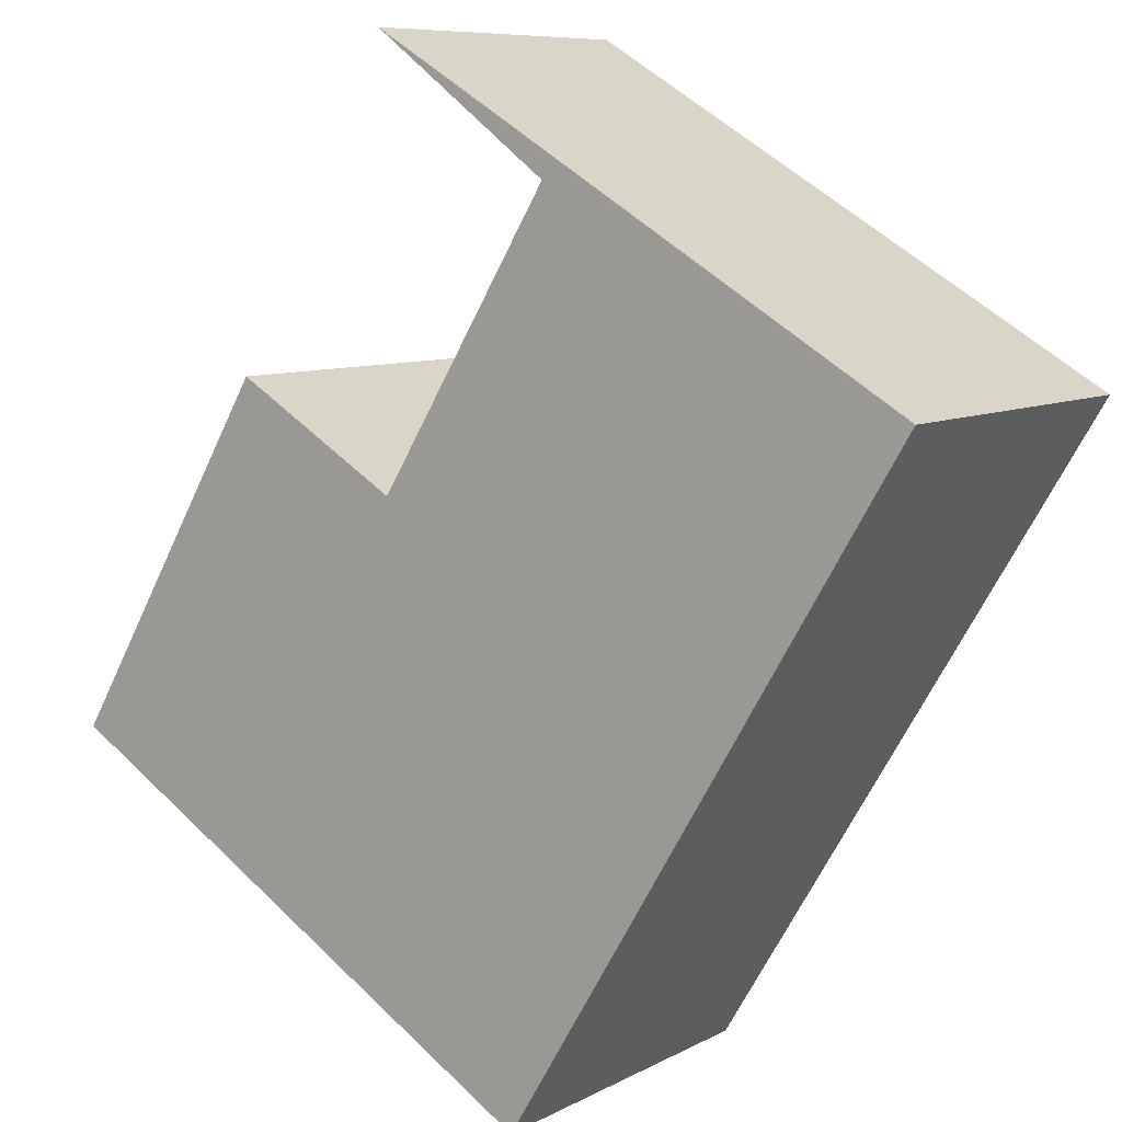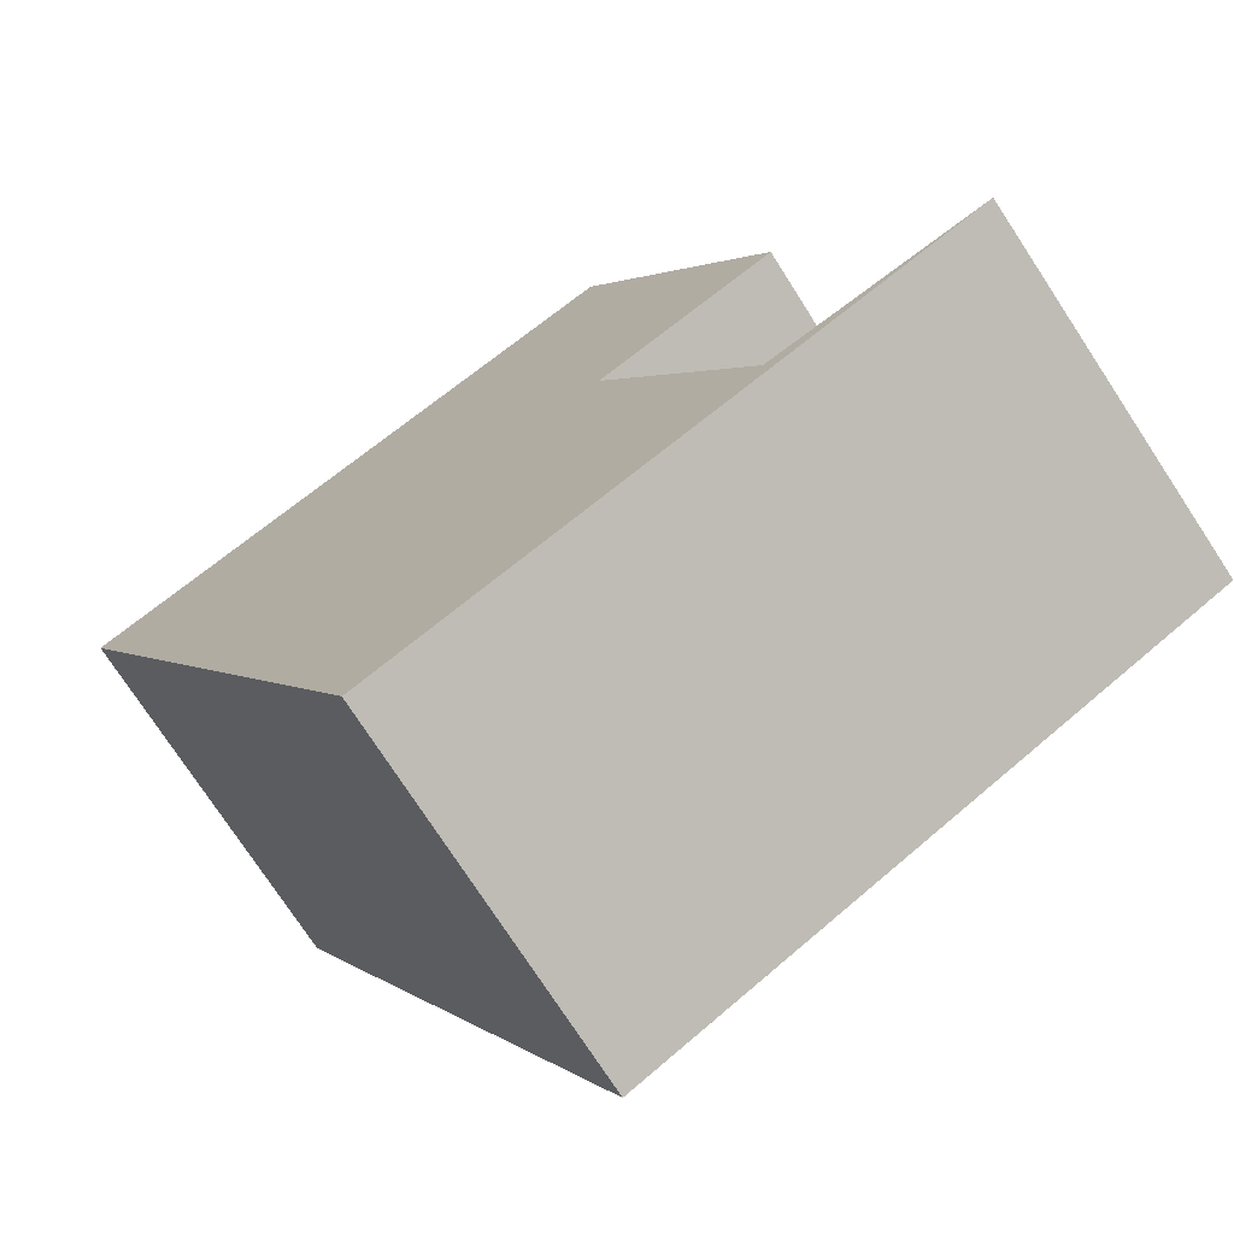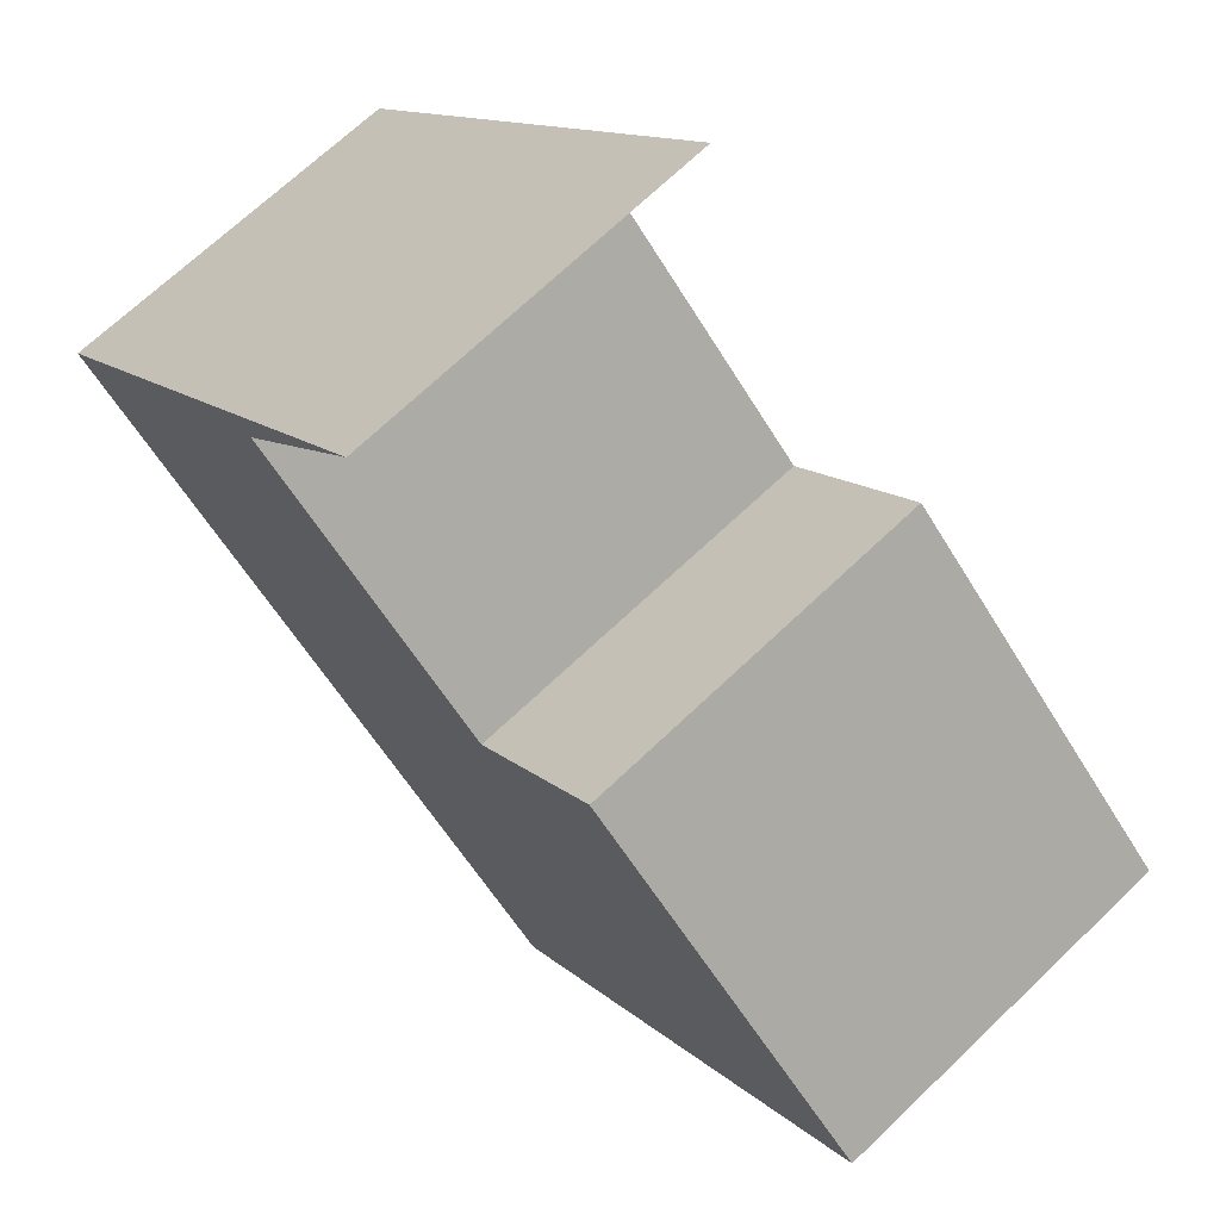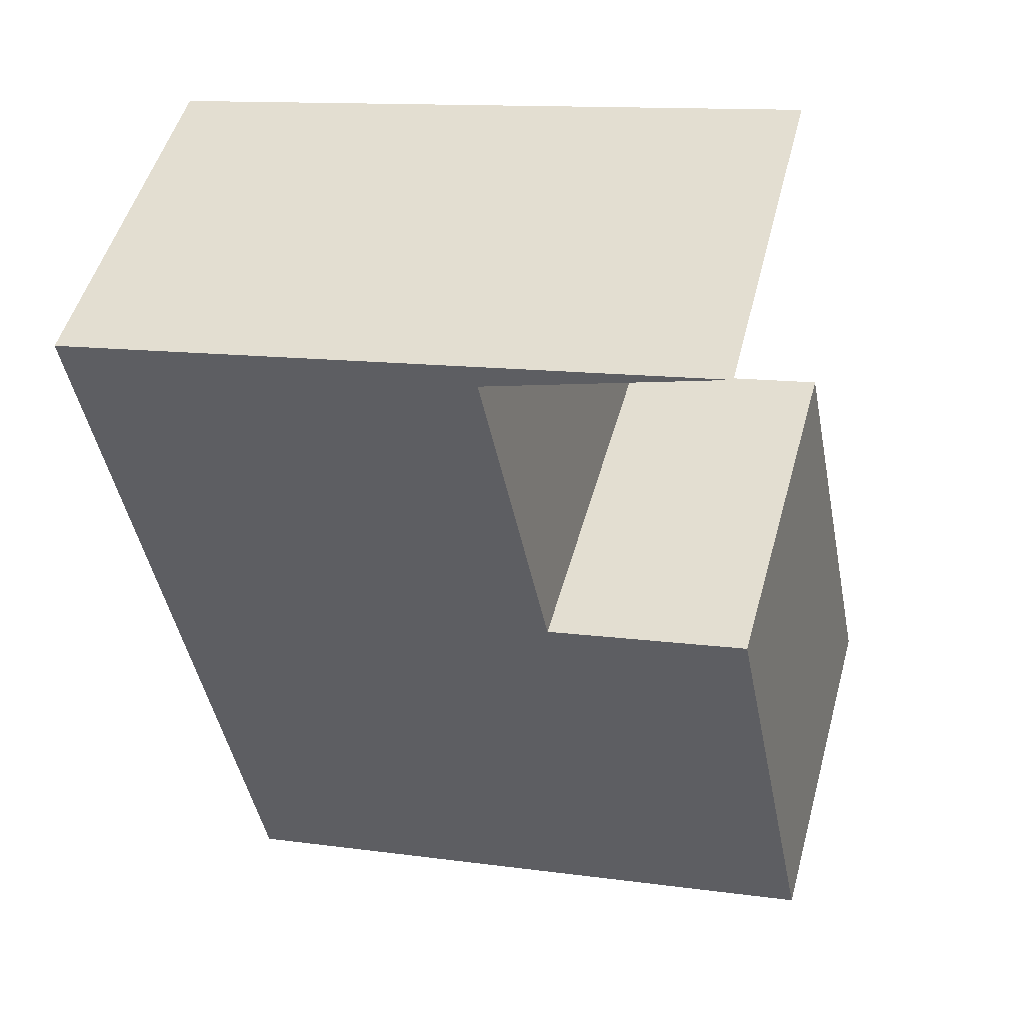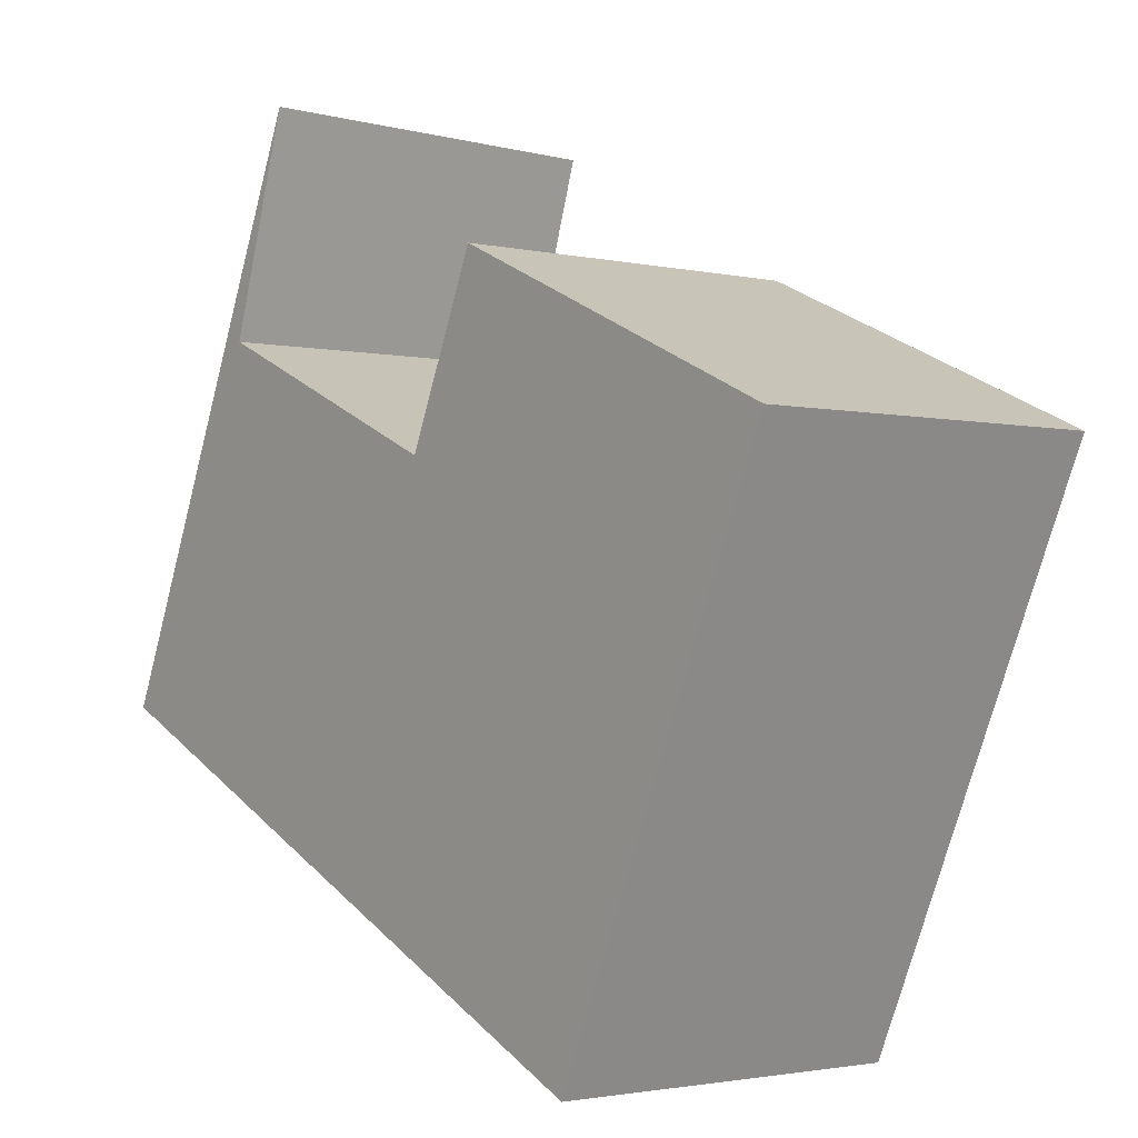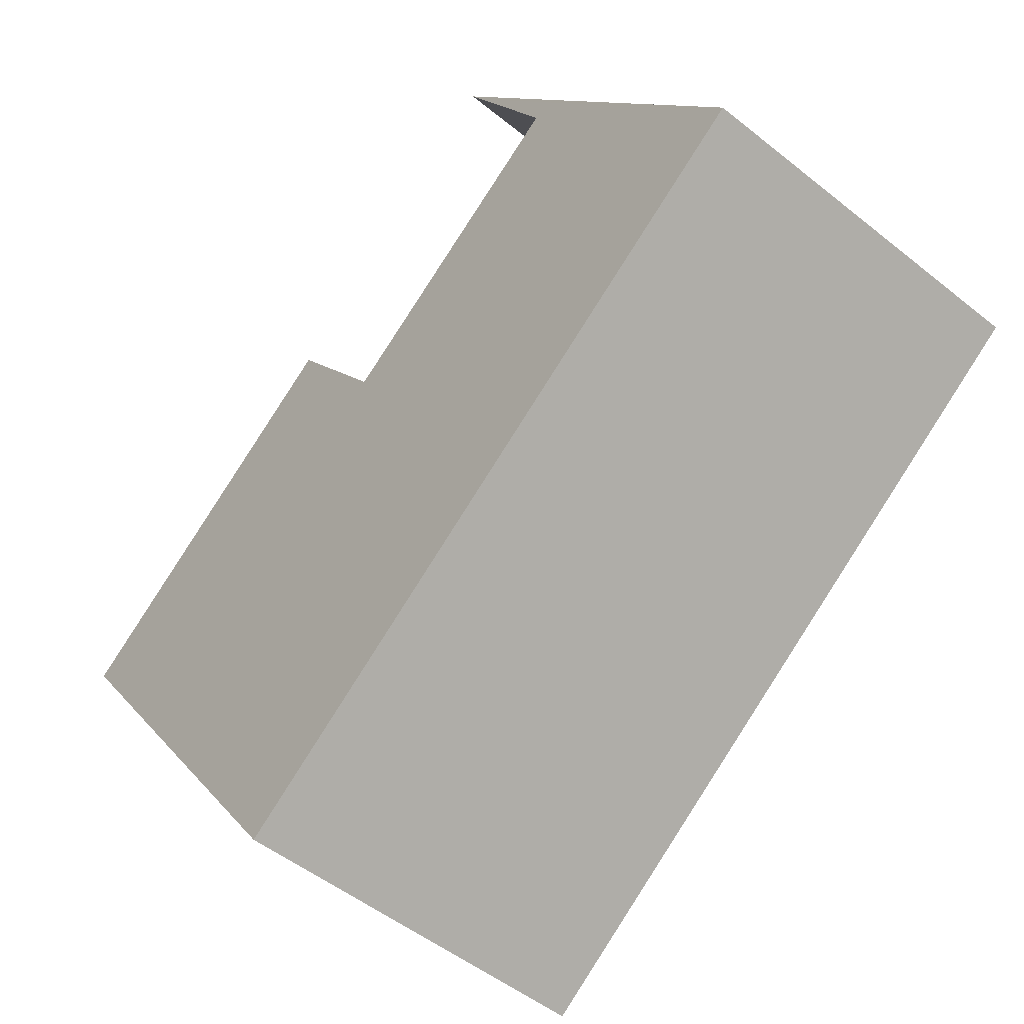
<metadata>
{"format":"obj","ext":"obj","renderer":"f3d","projection":"perspective","resolution":1024,"background":"white","views":[{"elev":53.8,"azim":135.9,"up":"+Y"},{"elev":63.9,"azim":-131.1,"up":"+Y"},{"elev":12.5,"azim":-27.2,"up":"+Y"},{"elev":12.1,"azim":-71.6,"up":"+Y"},{"elev":-72.8,"azim":-14.6,"up":"+Y"},{"elev":10.8,"azim":158.2,"up":"+Y"}]}
</metadata>
<code>
v -2118 -1230 8.051
v -2122 -1233 8.052
v -2128 -1225 8.441
v -2124 -1222 8.324
v -2118 -1231 8.051
v -2122 -1233 8.052
v -2122 -1233 8.052
v -2122 -1233 8.052
v -2119 -1230 8.051
v -2126 -1229 8.051
v -2126 -1229 8.051
v -2122 -1226 8.051
v -2128 -1225 8.051
v -2124 -1222 8.05
v -2122 -1226 8.051
v -2126 -1229 8.051
v -2128 -1225 5.379
v -2124 -1222 5.388
v -2124 -1222 5.388
v -2128 -1225 5.379
v -2124 -1222 5.388
v -2128 -1225 5.379
v -2126 -1229 5.433
v -2122 -1226 5.443
v -2124 -1222 8.05
v -2124 -1222 5.388
v -2122 -1226 8.051
v -2124 -1222 8.325
v -2122 -1226 5.443
v -2128 -1225 8.051
v -2128 -1225 5.379
v -2128 -1225 8.441
v -2126 -1229 8.051
v -2126 -1229 5.433
v -2119 -1230 8.051
v -2128 -1225 8.033
v -2128 -1225 8.033
v -2124 -1222 7.916
v -2124 -1222 7.917
v -2126 -1229 5.433
v -2126 -1229 5.433
v -2122 -1226 5.443
v -2122 -1226 5.443
v -2122 -1226 8.051
v -2118 -1231 8.051
v -2118 -1230 8.051
v -2118 -1230 0
v -2118 -1231 0
v -2122 -1233 8.052
v -2122 -1233 8.052
v -2122 -1233 0
v -2122 -1233 0
v -2128 -1225 8.441
v -2128 -1225 8.441
v -2128 -1225 0
v -2128 -1225 0
v -2124 -1222 8.05
v -2124 -1222 8.324
v -2124 -1222 0
v -2124 -1222 -1.776e-15
v -2122 -1233 8.052
v -2118 -1231 8.051
v -2118 -1231 0
v -2122 -1233 -1.776e-15
v -2122 -1233 8.052
v -2122 -1233 8.052
v -2122 -1233 -1.776e-15
v -2122 -1233 0
v -2126 -1229 8.051
v -2122 -1233 8.052
v -2122 -1233 0
v -2126 -1229 0
v -2128 -1225 8.441
v -2128 -1225 8.051
v -2128 -1225 0
v -2128 -1225 0
v -2124 -1222 7.916
v -2124 -1222 8.05
v -2124 -1222 -1.776e-15
v -2124 -1222 -8.882e-16
v -2122 -1226 5.443
v -2124 -1222 5.388
v -2124 -1222 0
v -2122 -1226 8.882e-16
v -2128 -1225 8.033
v -2128 -1225 5.379
v -2128 -1225 8.882e-16
v -2128 -1225 0
v -2124 -1222 8.324
v -2124 -1222 8.325
v -2124 -1222 0
v -2124 -1222 0
v -2124 -1222 8.325
v -2128 -1225 8.441
v -2128 -1225 0
v -2124 -1222 0
v -2118 -1230 8.051
v -2119 -1230 8.051
v -2119 -1230 0
v -2118 -1230 0
v -2128 -1225 8.051
v -2128 -1225 8.033
v -2128 -1225 0
v -2128 -1225 0
v -2124 -1222 5.388
v -2124 -1222 7.916
v -2124 -1222 -8.882e-16
v -2124 -1222 0
v -2128 -1225 5.379
v -2126 -1229 5.433
v -2126 -1229 -8.882e-16
v -2128 -1225 8.882e-16
v -2119 -1230 8.051
v -2122 -1226 8.051
v -2122 -1226 0
v -2119 -1230 0
v -2128 -1225 0
v -2124 -1222 0
v -2118 -1230 0
v -2122 -1233 0
f 41 17 20 40
f 37 13 30 36
f 35 1 5 9
f 9 5 6 8
f 8 6 2 7
f 11 8 7 10
f 12 9 8 11
f 30 13 3 32
f 43 19 18 42
f 40 20 19 43
f 27 15 24 29
f 39 25 14 38
f 28 4 14 25
f 33 27 29 34
f 36 30 25 39
f 32 28 25 30
f 34 23 16 33
f 44 35 9 12
f 36 31 22 37
f 38 21 26 39
f 39 26 31 36
f 46 47 48 45
f 50 51 52 49
f 54 55 56 53
f 58 59 60 57
f 62 63 64 61
f 66 67 68 65
f 70 71 72 69
f 74 75 76 73
f 78 79 80 77
f 82 83 84 81
f 86 87 88 85
f 90 91 92 89
f 94 95 96 93
f 98 99 100 97
f 102 103 104 101
f 106 107 108 105
f 110 111 112 109
f 114 115 116 113
f 118 119 120 117

</code>
